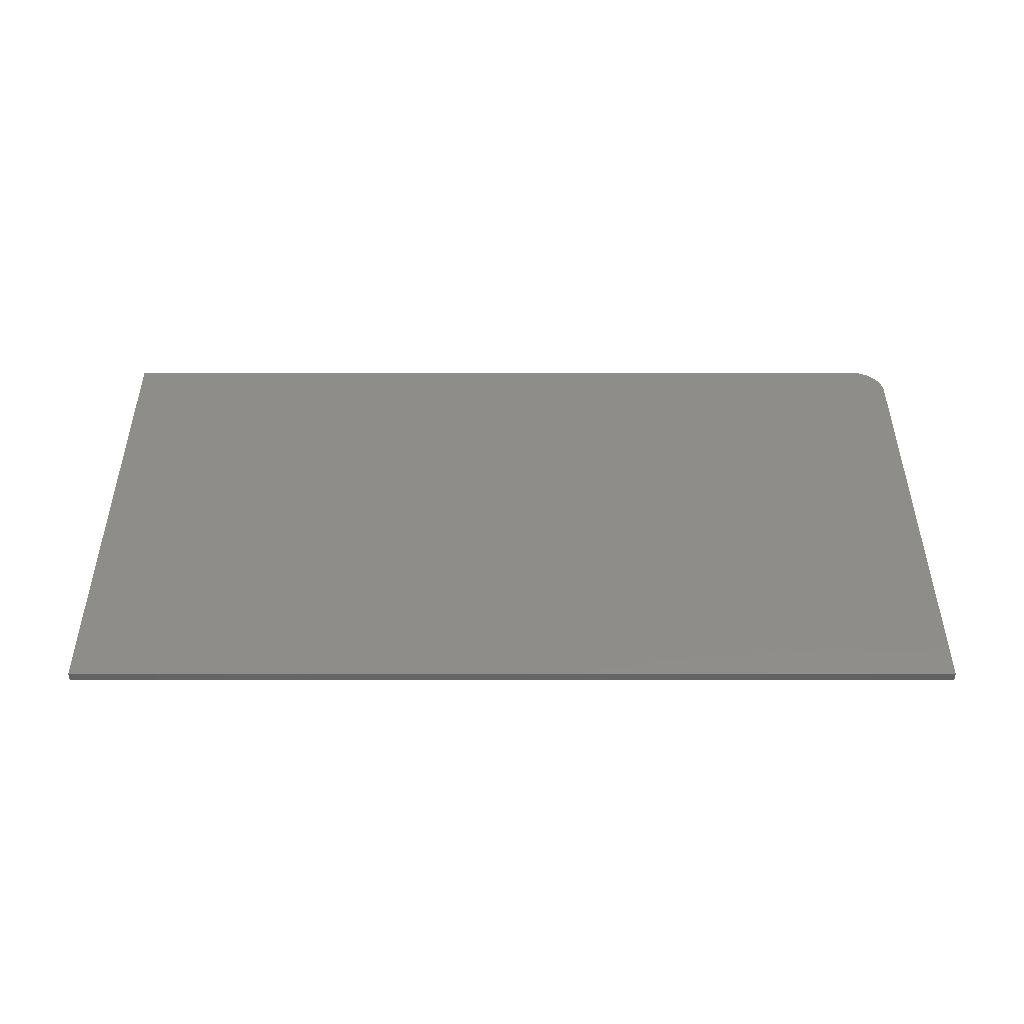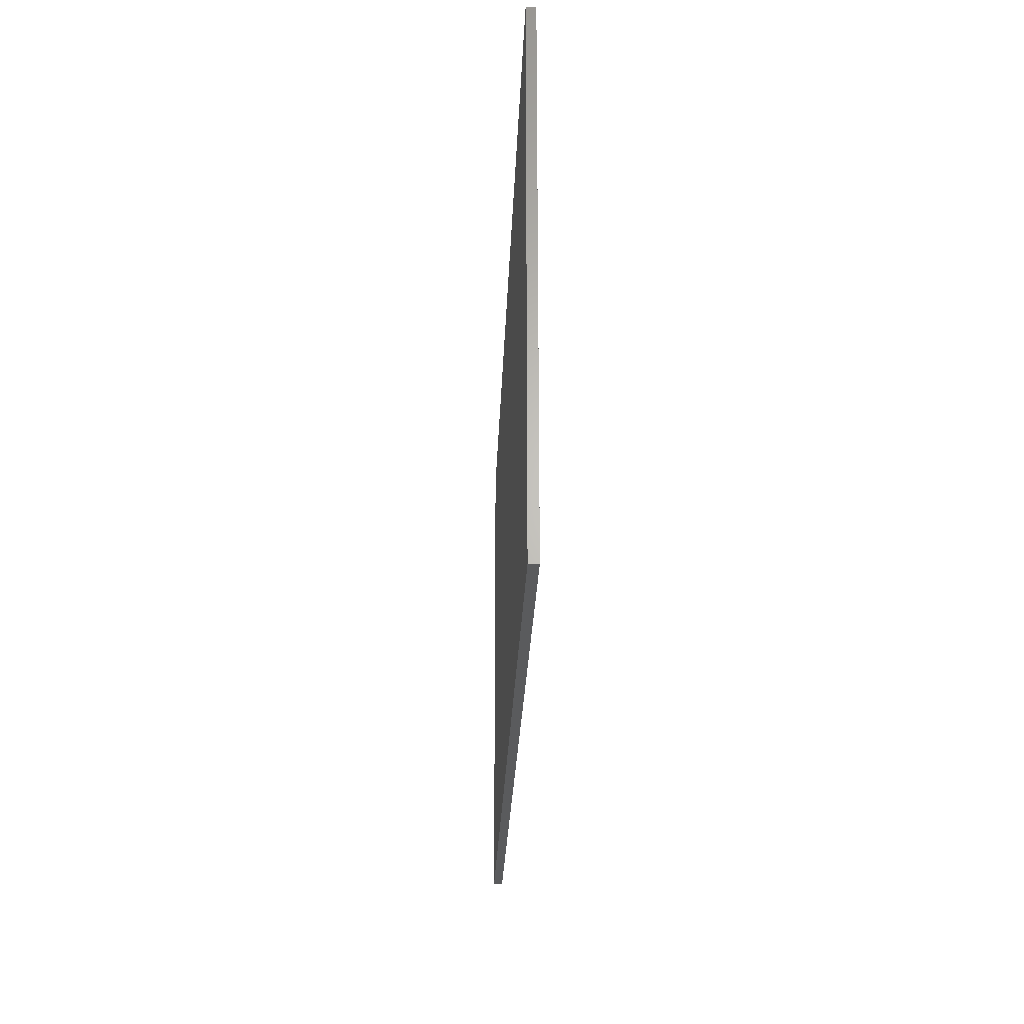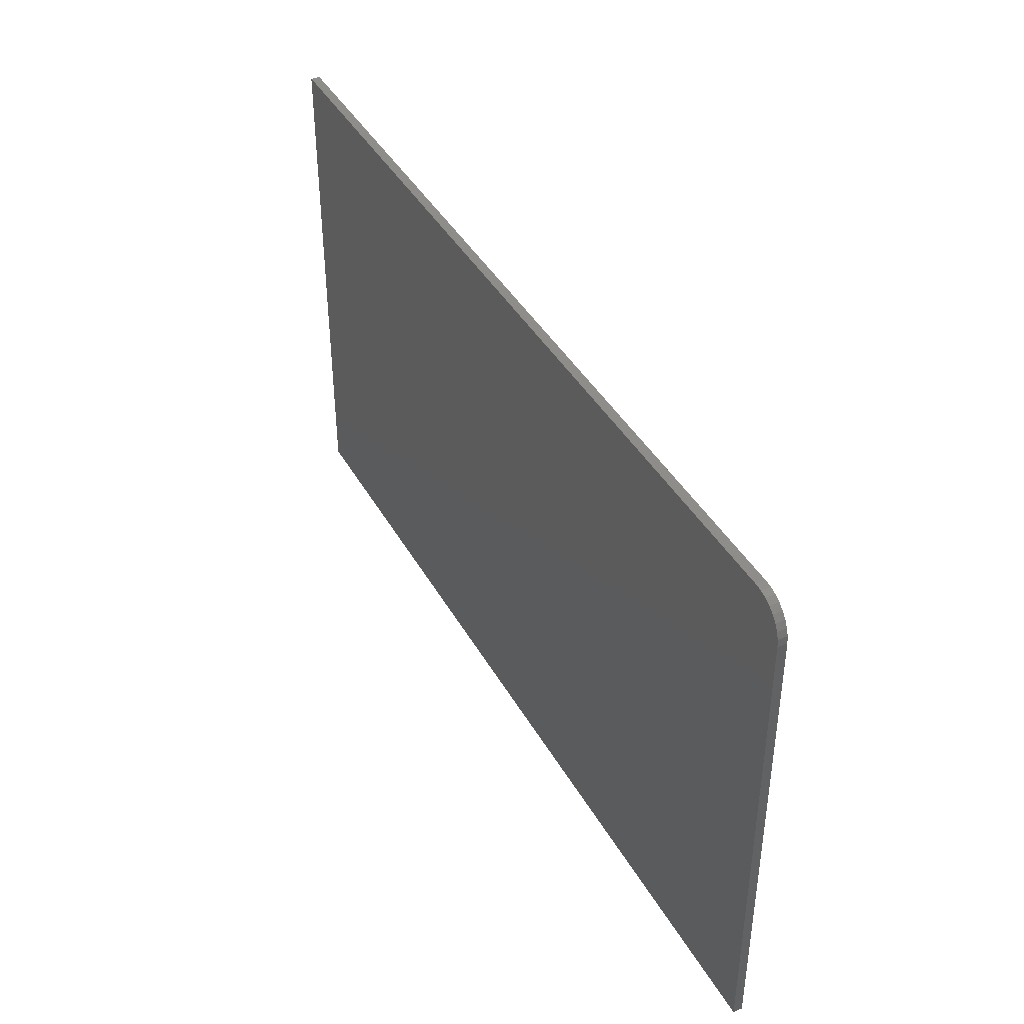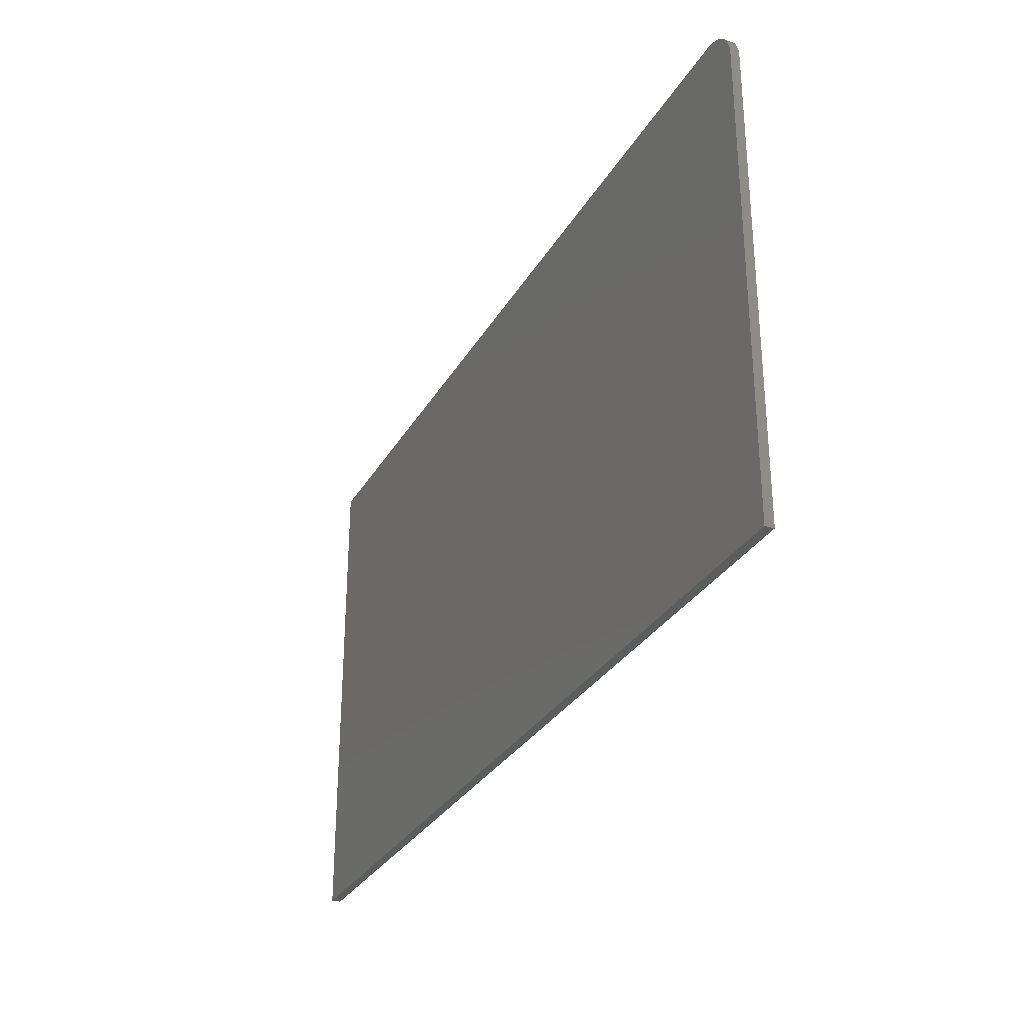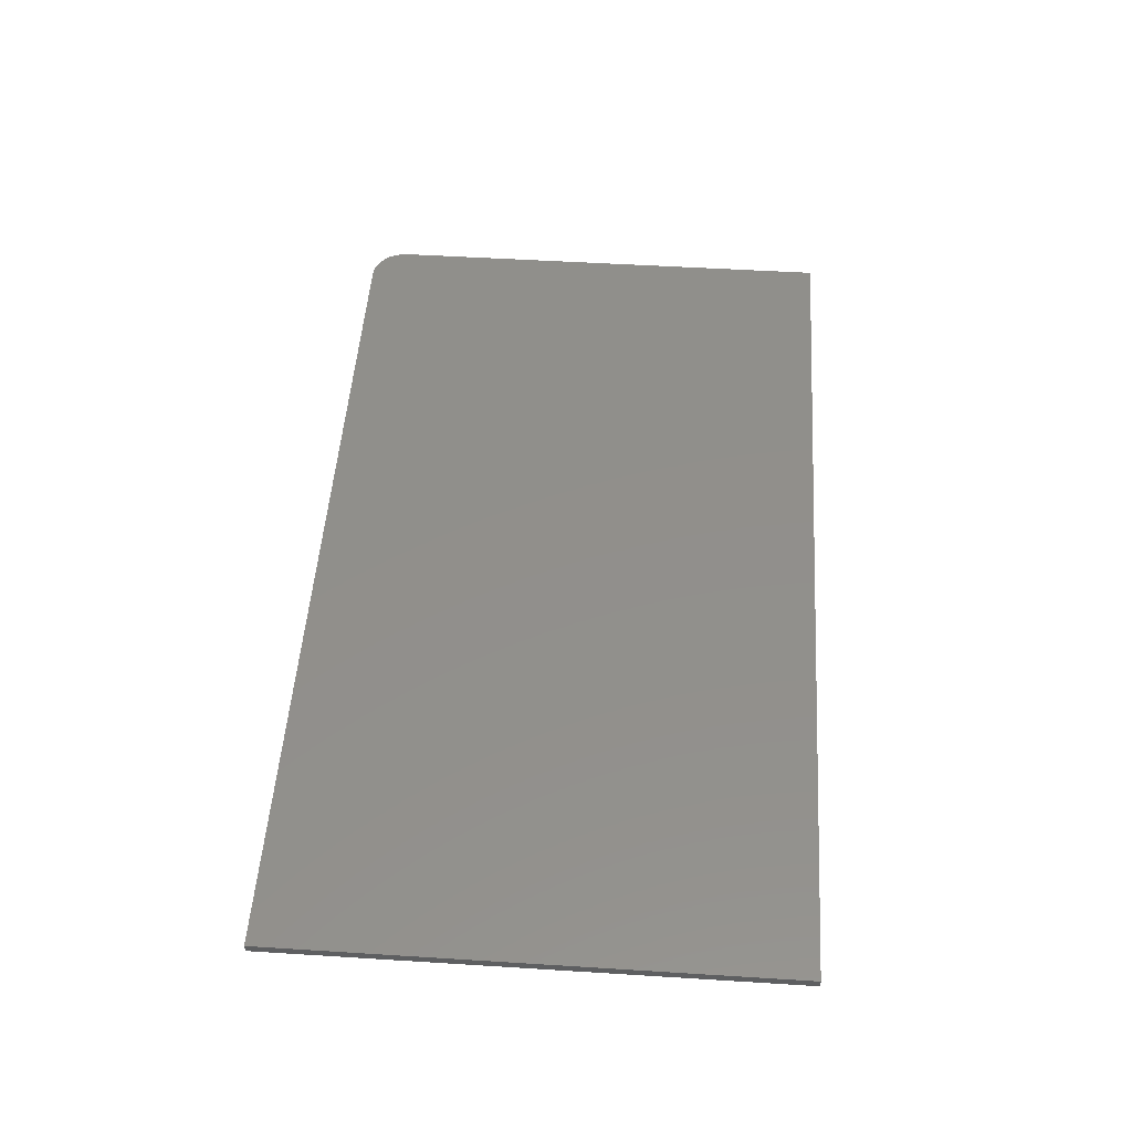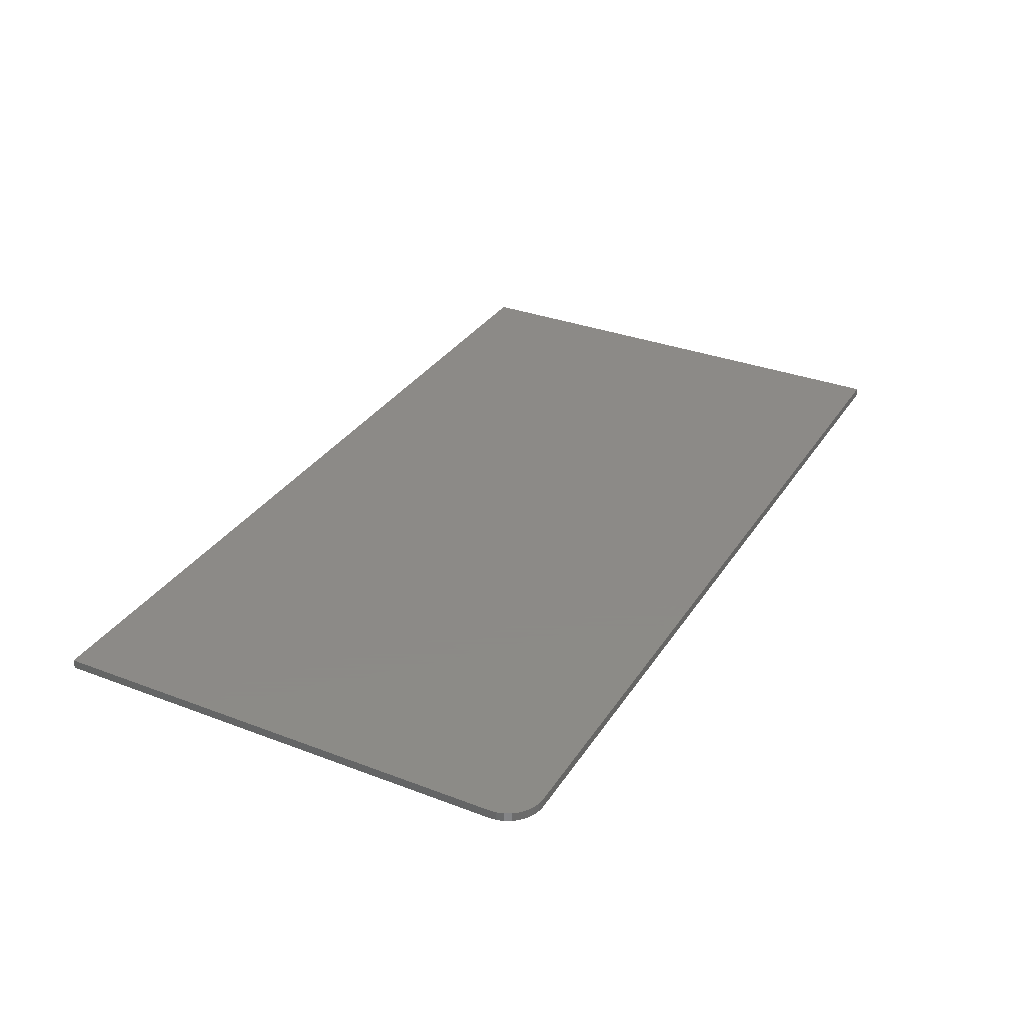
<metadata>
{"format":"stl","ext":"stl","renderer":"f3d","projection":"perspective","resolution":1024,"background":"white","views":[{"elev":41.8,"azim":-0.0,"up":"+Z"},{"elev":-25.0,"azim":-92.0,"up":"+Y"},{"elev":41.1,"azim":62.9,"up":"+Y"},{"elev":-30.3,"azim":64.9,"up":"+Y"},{"elev":50.8,"azim":-86.1,"up":"+Z"},{"elev":32.4,"azim":117.9,"up":"+Z"}]}
</metadata>
<code>
# stl→obj: 24 verts, 44 faces
v 0.7188 0.4168 0.007812
v 0.7307 0.4144 0.007812
v 0.7248 0.4162 0.007812
v -0.03906 0.4168 0.007812
v -0.03906 -0.02344 0.007812
v 0.75 -0.02344 0.007812
v 0.75 0.3855 0.007812
v 0.7494 0.3916 0.007812
v 0.7476 0.3975 0.007812
v 0.7447 0.4029 0.007812
v 0.7408 0.4076 0.007812
v 0.7361 0.4115 0.007812
v 0.7248 0.4162 0
v 0.7307 0.4144 0
v 0.7188 0.4168 0
v -0.03906 0.4168 0
v 0.7361 0.4115 0
v 0.7408 0.4076 0
v 0.7447 0.4029 0
v 0.7476 0.3975 0
v 0.7494 0.3916 0
v 0.75 0.3855 0
v 0.75 -0.02344 0
v -0.03906 -0.02344 0
f 1 2 3
f 4 5 6
f 4 6 7
f 4 7 8
f 4 8 9
f 4 9 10
f 4 10 11
f 4 11 12
f 4 12 2
f 4 2 1
f 13 14 15
f 16 15 14
f 16 14 17
f 16 17 18
f 16 18 19
f 16 19 20
f 16 20 21
f 16 21 22
f 16 22 23
f 16 23 24
f 1 15 4
f 4 15 16
f 6 23 7
f 7 23 22
f 15 1 13
f 13 1 3
f 13 3 14
f 14 3 2
f 14 2 17
f 17 2 12
f 17 12 18
f 18 12 11
f 18 11 19
f 19 11 10
f 19 10 20
f 20 10 9
f 20 9 21
f 21 9 8
f 21 8 22
f 22 8 7
f 4 16 5
f 5 16 24
f 5 24 6
f 6 24 23

</code>
